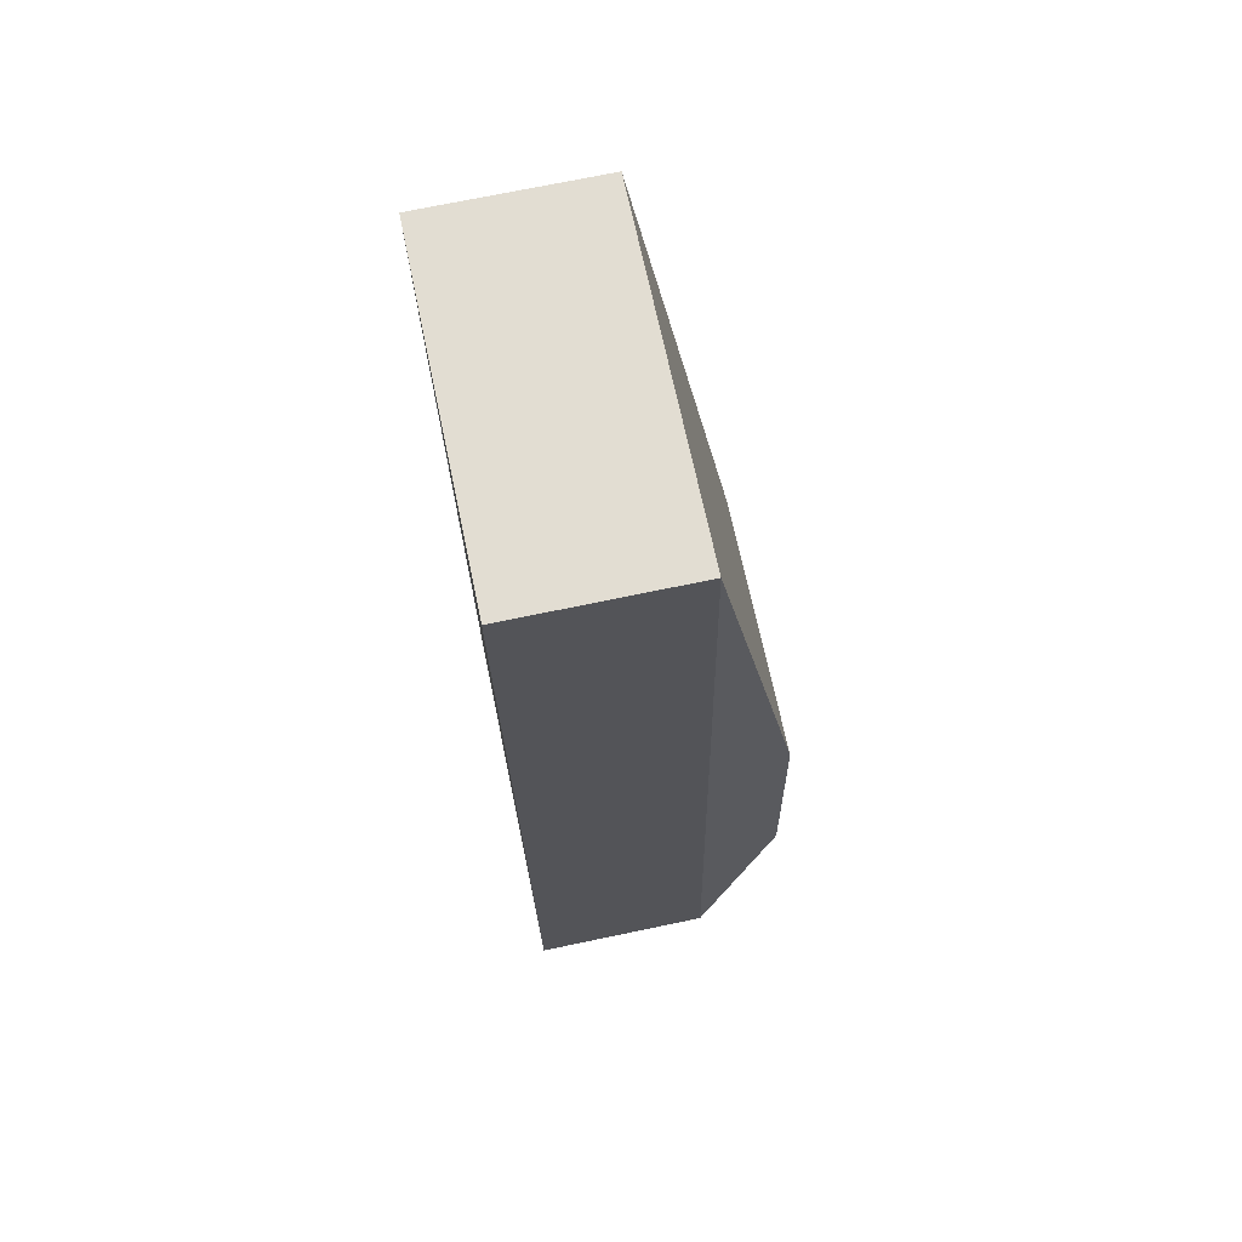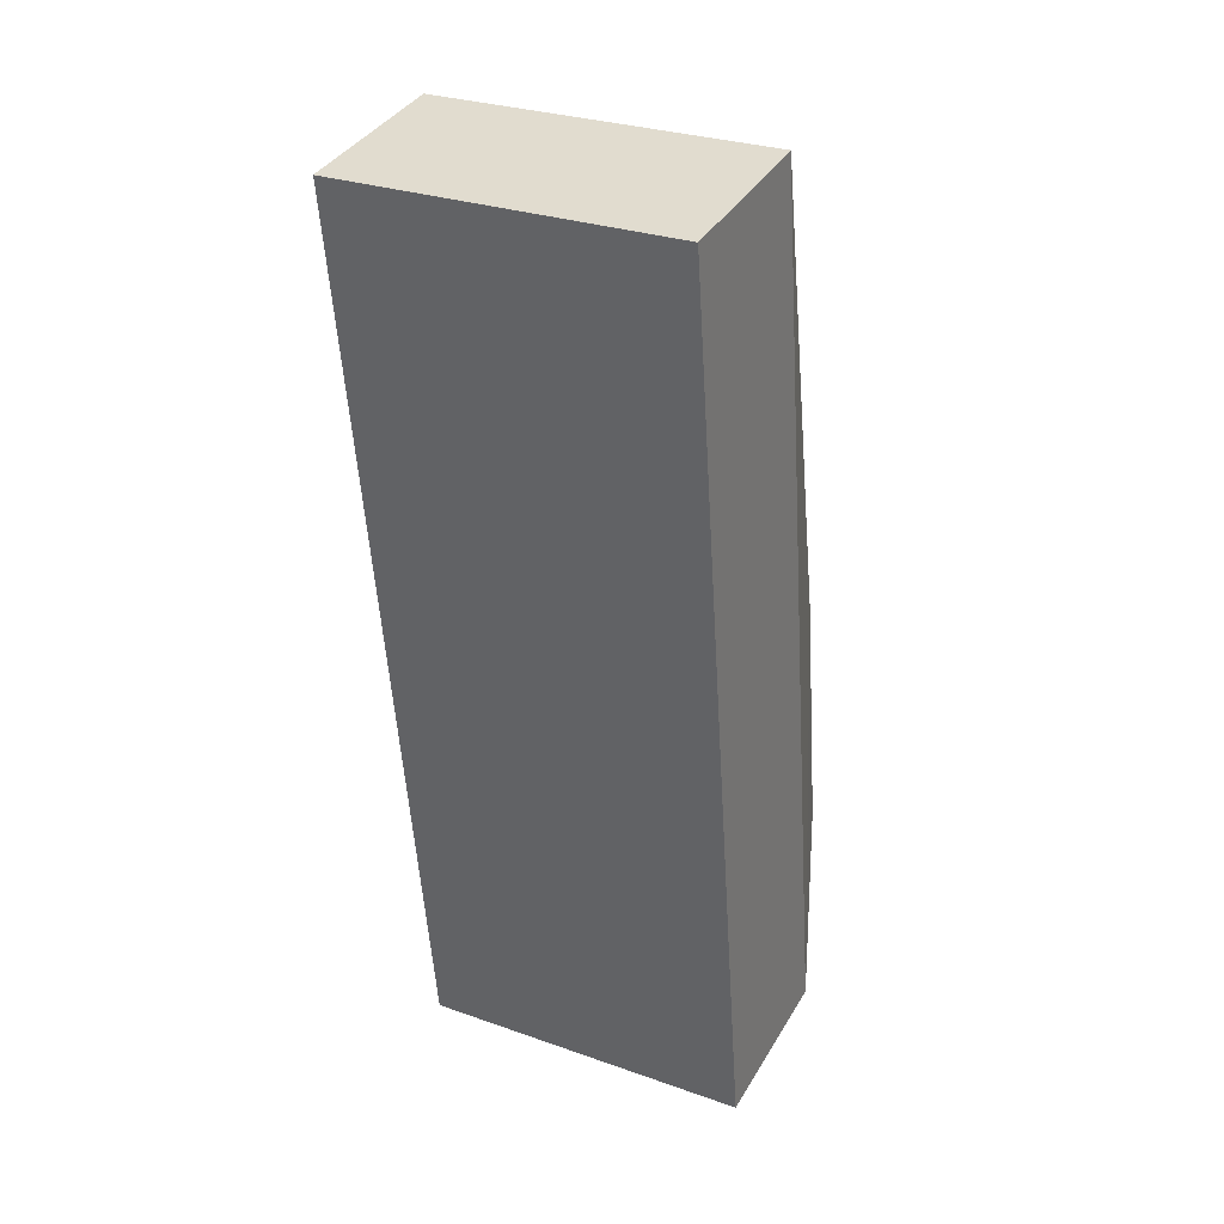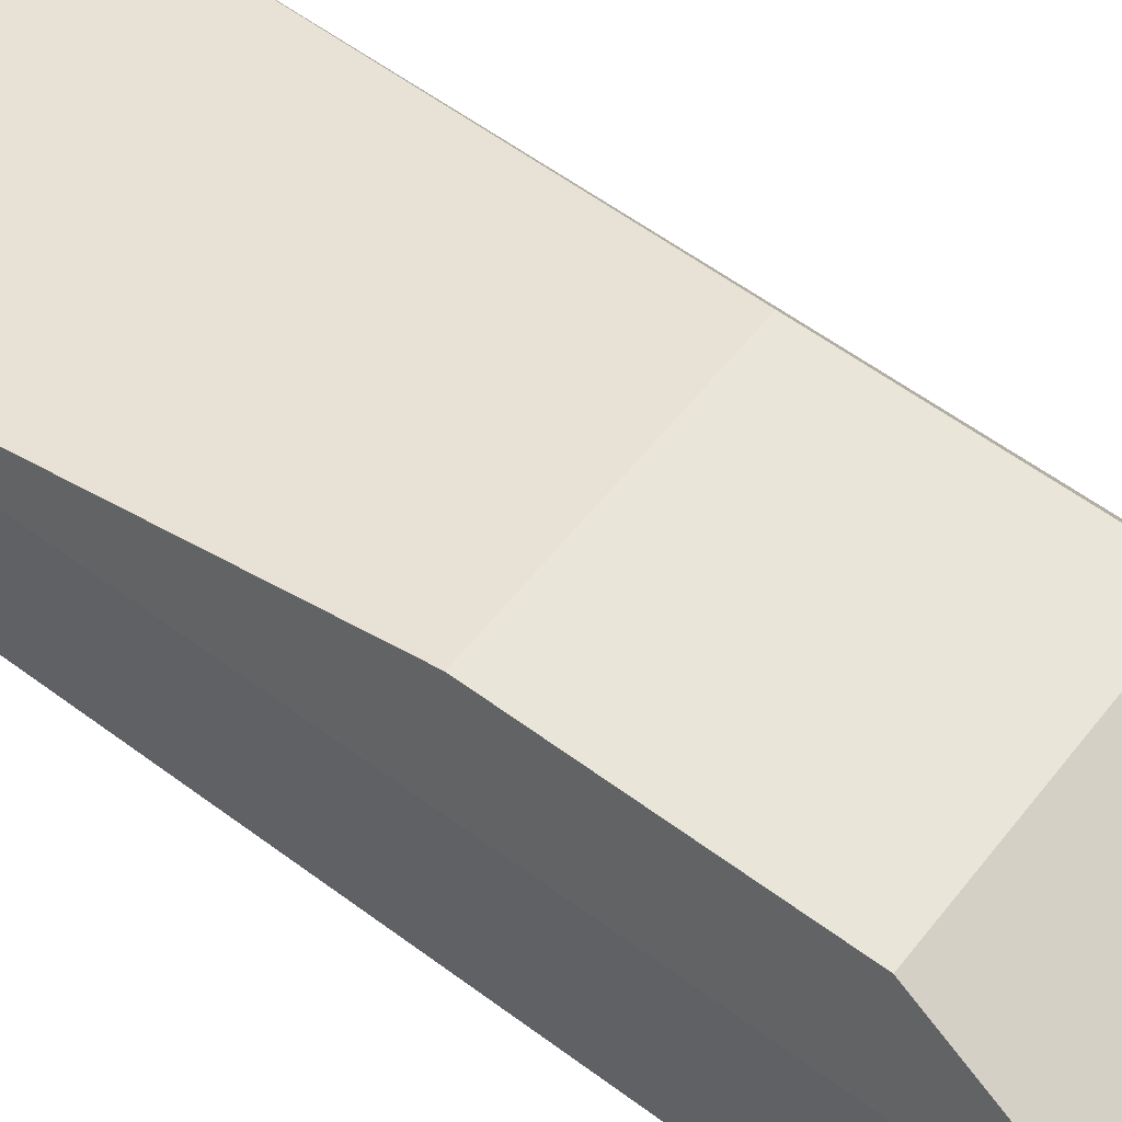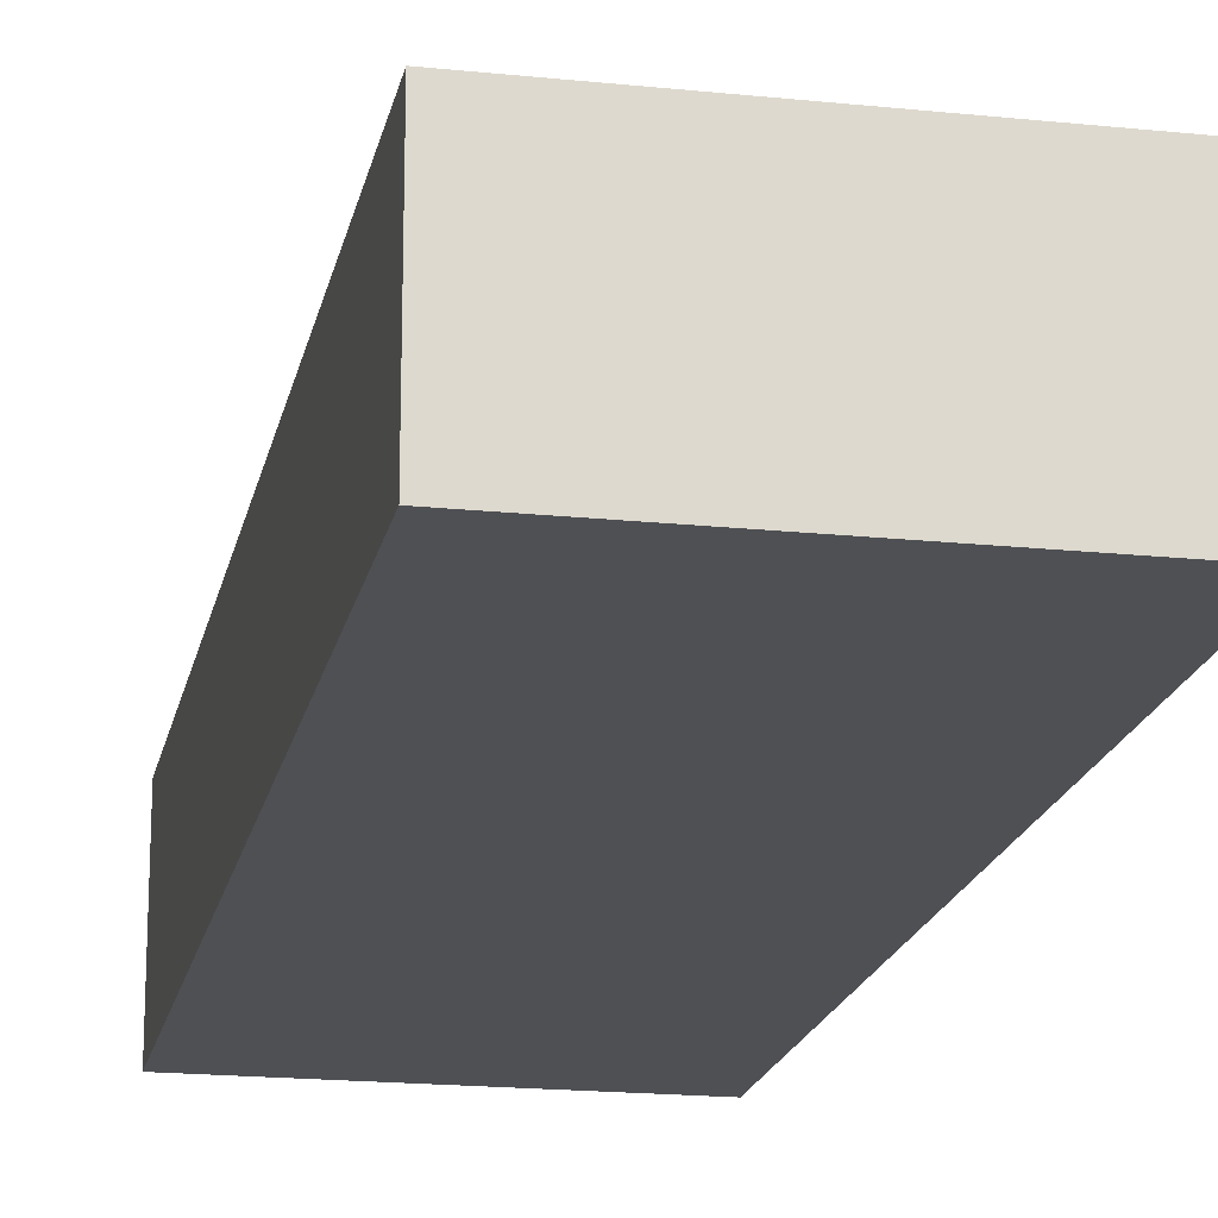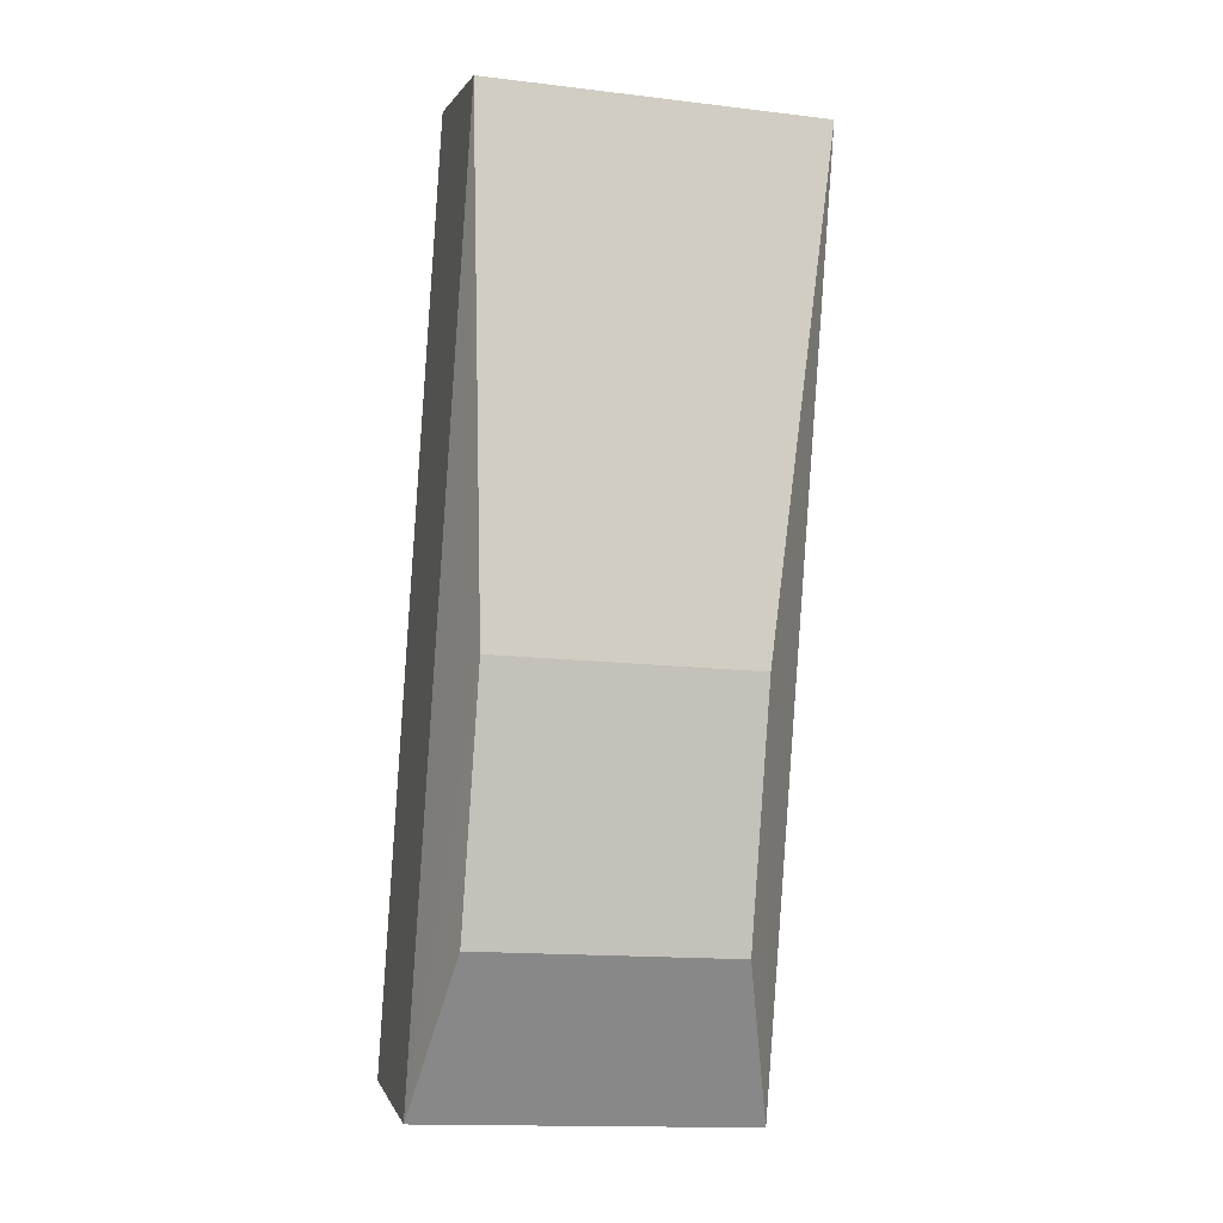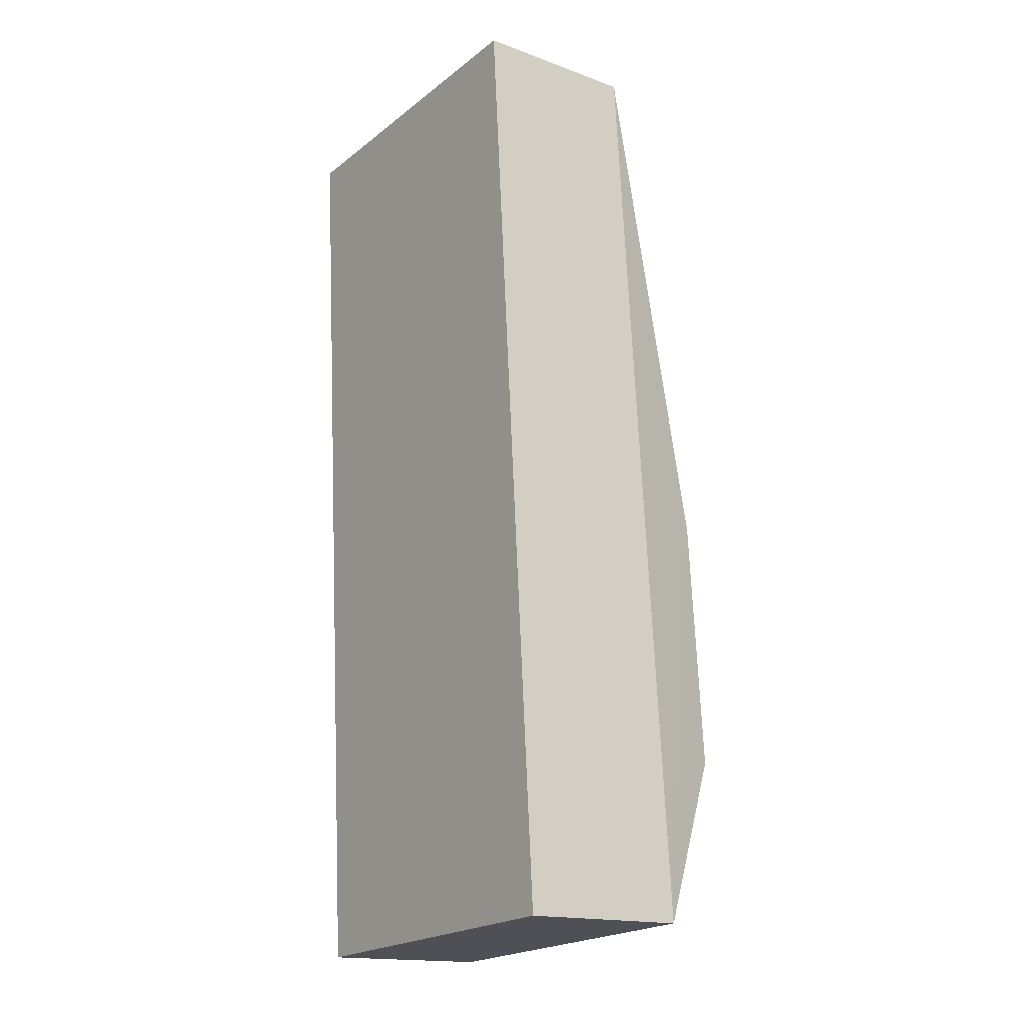
<metadata>
{"format":"obj","ext":"obj","renderer":"f3d","projection":"perspective","resolution":1024,"background":"white","views":[{"elev":71.9,"azim":78.2,"up":"+Z"},{"elev":37.8,"azim":27.3,"up":"+Z"},{"elev":57.9,"azim":123.7,"up":"+Y"},{"elev":-18.6,"azim":164.7,"up":"+Y"},{"elev":1.4,"azim":166.3,"up":"+Z"},{"elev":-16.3,"azim":53.2,"up":"+Z"}]}
</metadata>
<code>
o leg_R_立方体.004
v -0.6567 -1 0.5854
v -0.6567 -0.8005 0.5854
v -0.5798 -1 -0.5145
v -0.5798 -0.7977 -0.5145
v -0.2584 -1 0.6132
v -0.2584 -0.8005 0.6132
v -0.1814 -1 -0.4867
v -0.1814 -0.7977 -0.4867
v -0.5537 -0.7014 -0.01075
v -0.2463 -0.7014 0.01075
v -0.5327 -0.7014 -0.3109
v -0.2253 -0.7014 -0.2894
f 8 10 6
f 9 6 10
f 3 2 4
f 10 11 9
f 4 9 11
f 8 3 4
f 5 3 7
f 8 11 12
f 7 6 5
f 6 1 5
f 8 12 10
f 9 2 6
f 3 1 2
f 10 12 11
f 4 2 9
f 8 7 3
f 5 1 3
f 8 4 11
f 7 8 6
f 6 2 1

</code>
